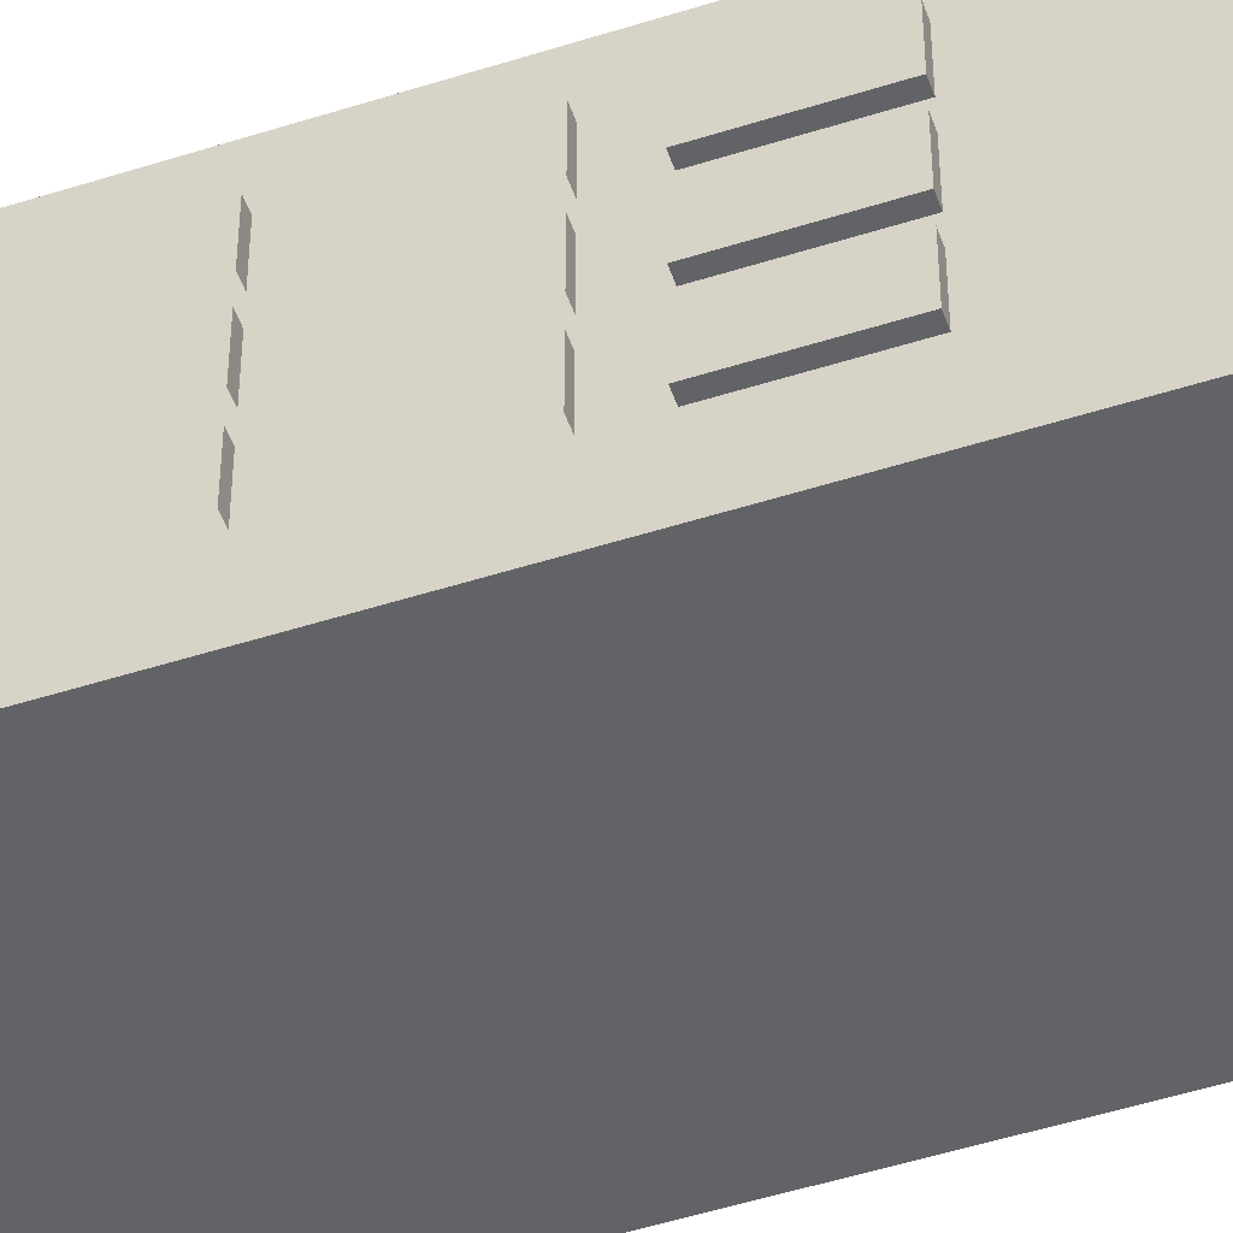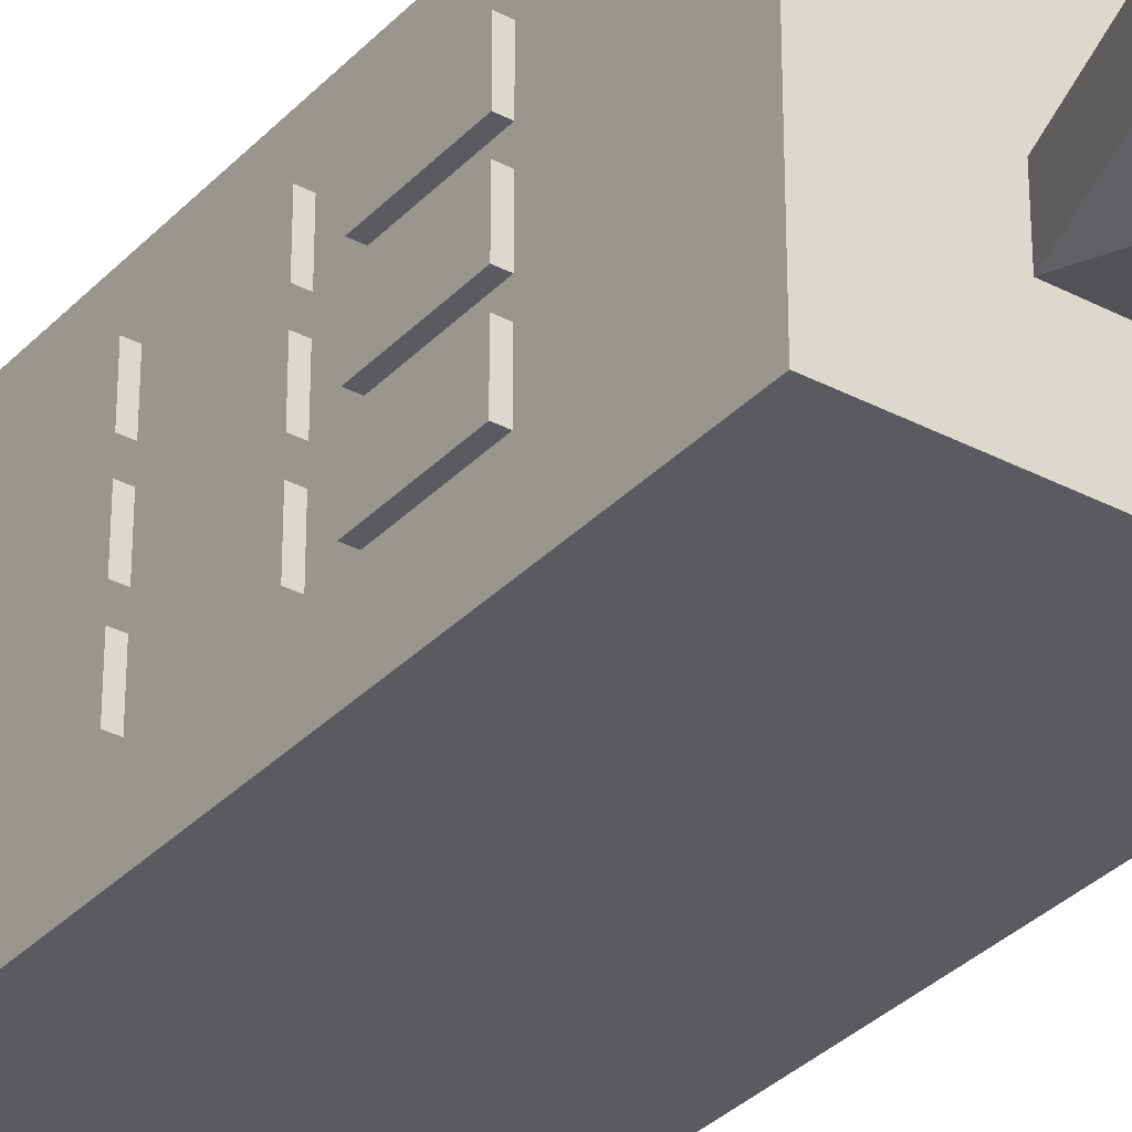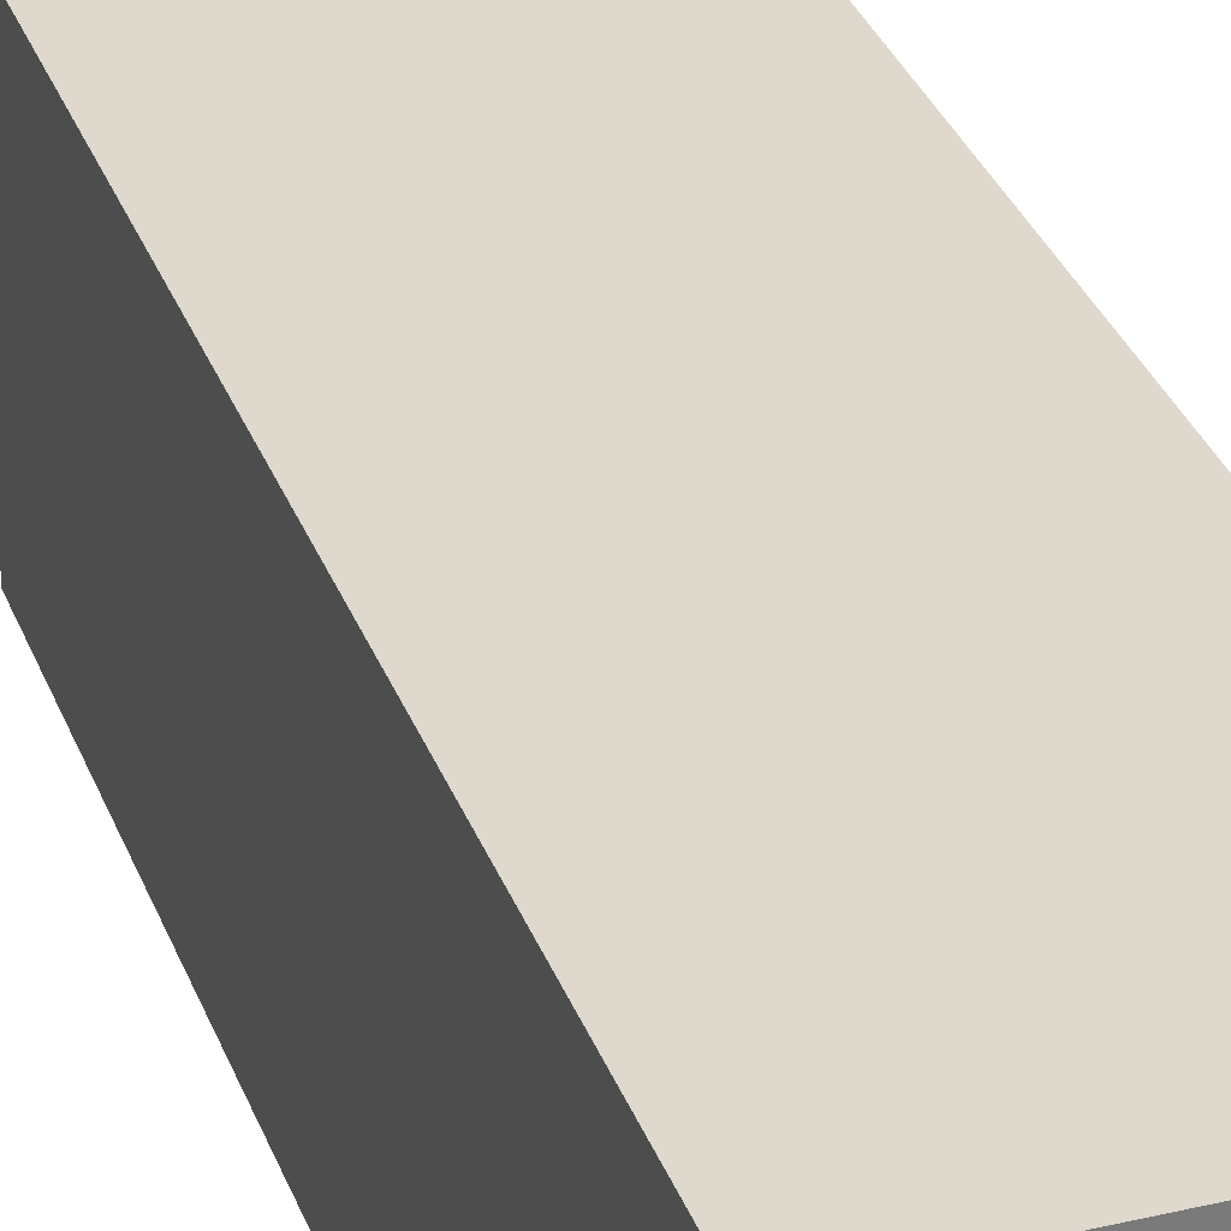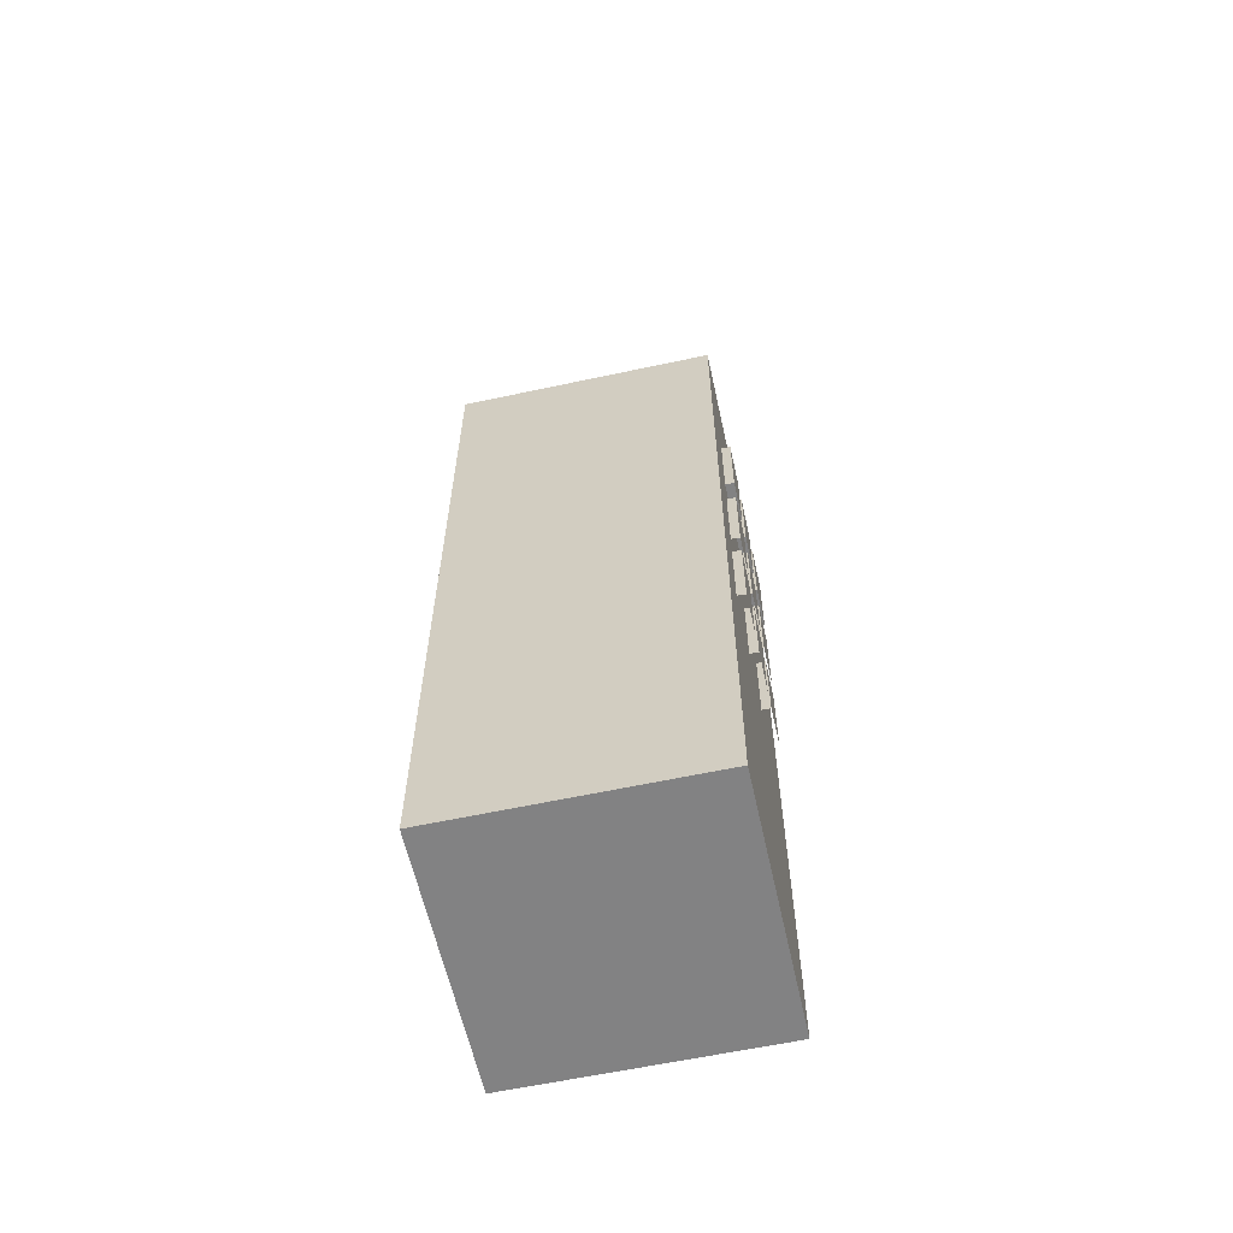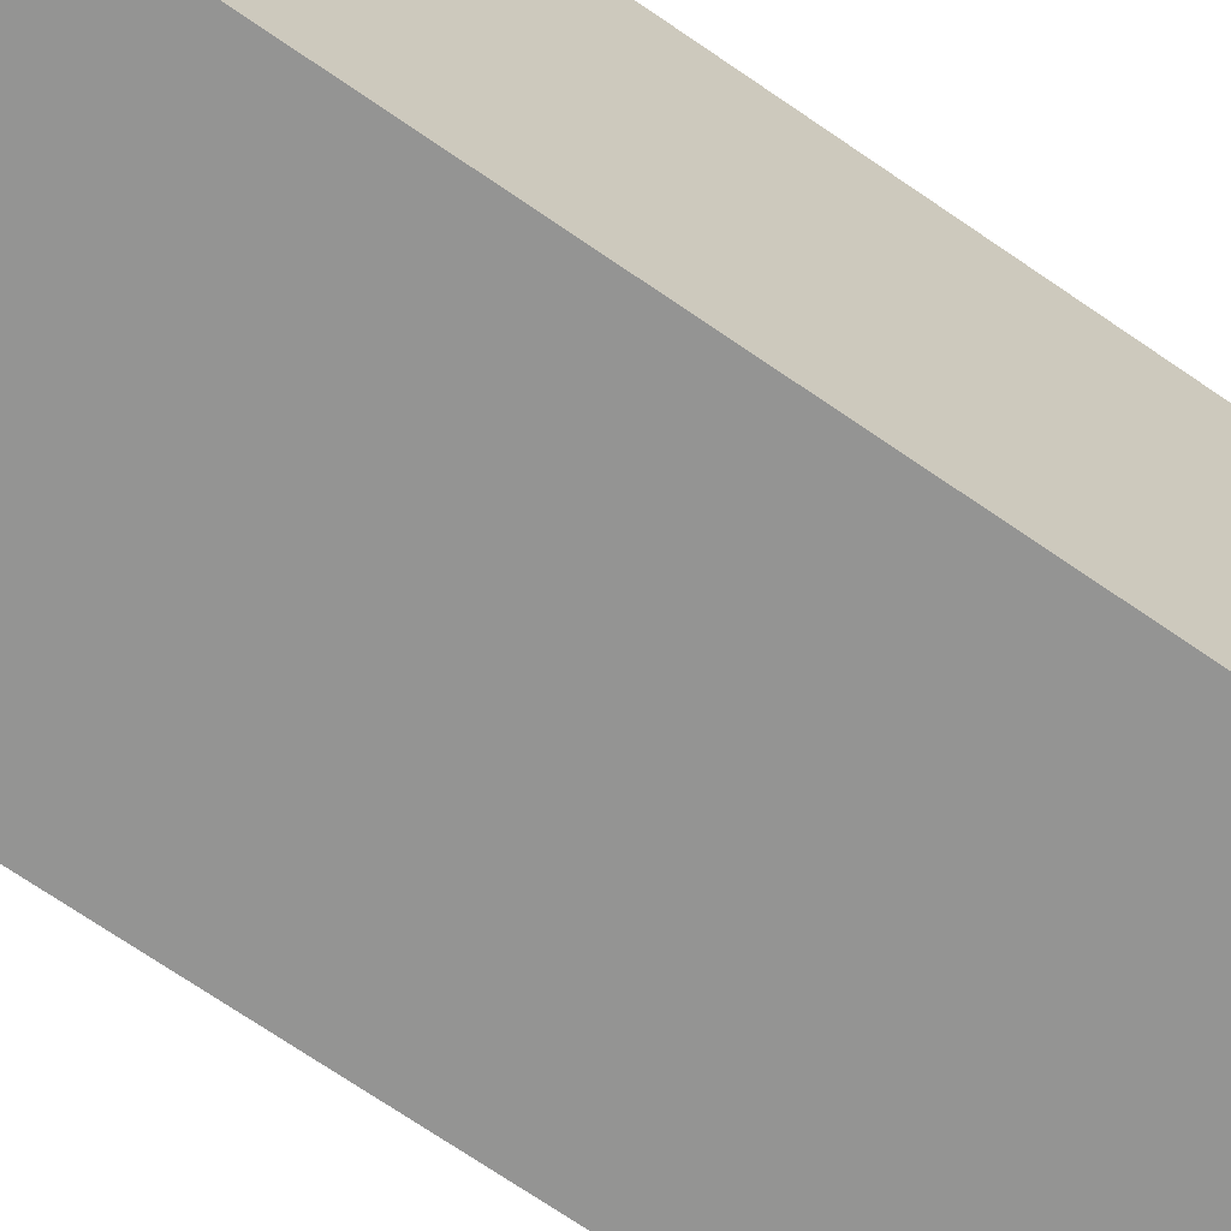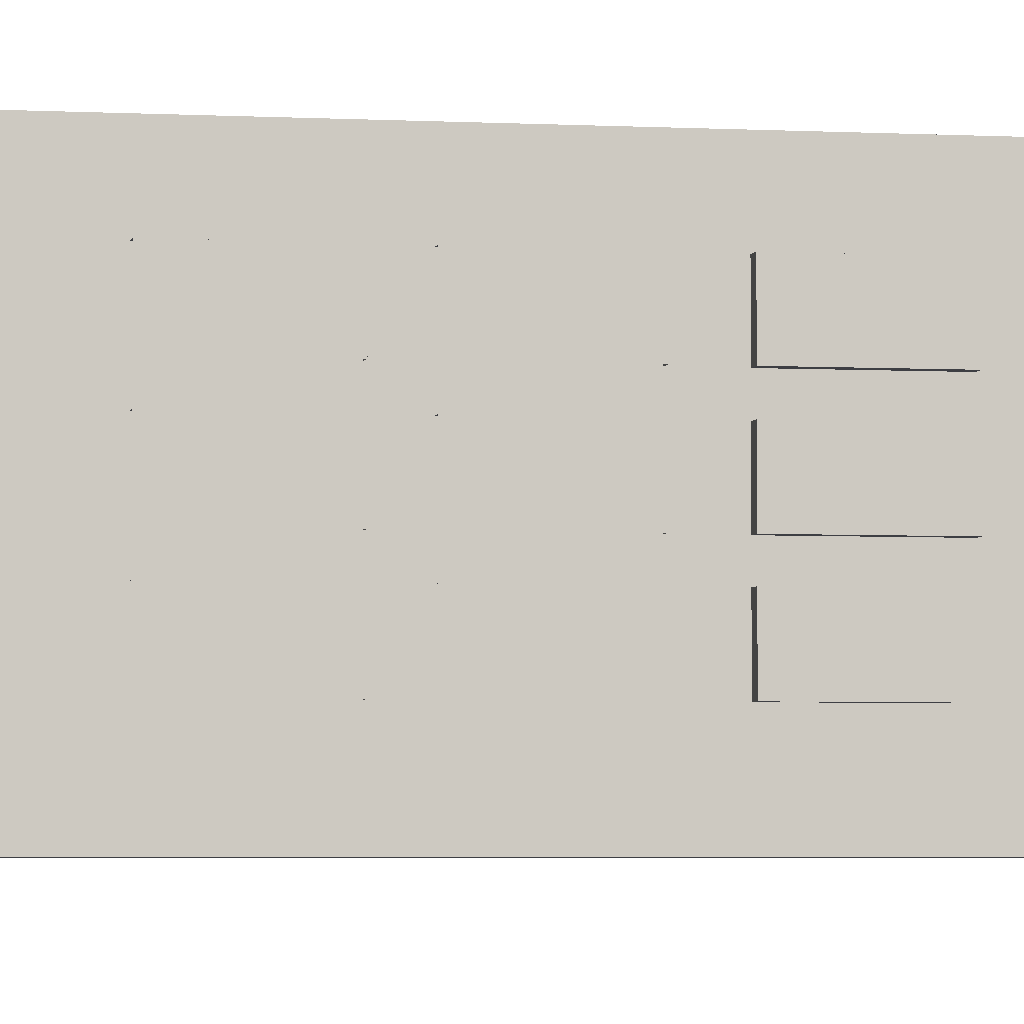
<metadata>
{"format":"obj","ext":"obj","renderer":"f3d","projection":"perspective","resolution":1024,"background":"white","views":[{"elev":-51.0,"azim":109.1,"up":"+Z"},{"elev":-33.1,"azim":144.1,"up":"+Z"},{"elev":32.0,"azim":-18.4,"up":"+Z"},{"elev":-60.9,"azim":12.4,"up":"+Y"},{"elev":-67.0,"azim":-125.2,"up":"+Z"},{"elev":-3.7,"azim":79.0,"up":"+Z"}]}
</metadata>
<code>
o Cube.001
v 1 6 -1
v 1 0 -1
v 1 6 1
v 1 -0 1
v -1 6 -1
v -1 0 -1
v -1 6 1
v -1 -0 1
v 1.069 4.943 0.3409
v 1 4.943 0.3409
v 1.069 4.305 0.3409
v 1 4.305 0.3409
v 1.069 4.943 0.6547
v 1 4.943 0.6547
v 1.069 4.305 0.6547
v 1 4.305 0.6547
v -0.2804 6 -0.09173
v -0.2804 6.691 0.1386
v -0.5108 6.691 -0.09173
v -0.2804 6.958 0.1386
v -0.2804 7.649 -0.09173
v -0.5108 6.958 -0.09173
v -0.2804 6 -0.4388
v -0.5108 6.691 -0.4388
v -0.2804 6.691 -0.6692
v -0.2804 7.649 -0.4388
v -0.2804 6.958 -0.6692
v -0.5108 6.958 -0.4388
v 0.2707 6 -0.09173
v 0.501 6.691 -0.09173
v 0.2707 6.691 0.1386
v 0.2707 7.649 -0.09173
v 0.2707 6.958 0.1386
v 0.501 6.958 -0.09173
v 0.2707 6 -0.4388
v 0.2707 6.691 -0.6692
v 0.501 6.691 -0.4388
v 0.2707 7.649 -0.4388
v 0.501 6.958 -0.4388
v 0.2707 6.958 -0.6692
v 1.069 4.943 -0.1191
v 1 4.943 -0.1191
v 1.069 4.305 -0.1191
v 1 4.305 -0.1191
v 1.069 4.943 0.1947
v 1 4.943 0.1947
v 1.069 4.305 0.1947
v 1 4.305 0.1947
v 1.069 4.943 -0.5765
v 1 4.943 -0.5765
v 1.069 4.305 -0.5765
v 1 4.305 -0.5765
v 1.069 4.943 -0.2626
v 1 4.943 -0.2626
v 1.069 4.305 -0.2626
v 1 4.305 -0.2626
v 1.069 4.058 0.3409
v 1 4.058 0.3409
v 1.069 3.42 0.3409
v 1.069 4.058 0.6547
v 1 4.058 0.6547
v 1.069 3.42 0.6547
v 1 3.42 0.6547
v 1.069 4.058 -0.1191
v 1 4.058 -0.1191
v 1.069 3.42 -0.1191
v 1.069 4.058 0.1947
v 1 4.058 0.1947
v 1.069 3.42 0.1947
v 1 3.42 0.1947
v 1.069 4.058 -0.5765
v 1 4.058 -0.5765
v 1.069 3.42 -0.5765
v 1.069 4.058 -0.2626
v 1 4.058 -0.2626
v 1.069 3.42 -0.2626
v 1 3.42 -0.2626
v 1.069 3.226 0.3409
v 1 3.226 0.3409
v 1.069 2.588 0.3409
v 1.069 3.226 0.6547
v 1 3.226 0.6547
v 1.069 2.588 0.6547
v 1 2.588 0.6547
v 1.069 3.226 -0.1191
v 1 3.226 -0.1191
v 1.069 2.588 -0.1191
v 1.069 3.226 0.1947
v 1 3.226 0.1947
v 1.069 2.588 0.1947
v 1 2.588 0.1947
v 1.069 3.226 -0.5765
v 1 3.226 -0.5765
v 1.069 2.588 -0.5765
v 1.069 3.226 -0.2626
v 1 3.226 -0.2626
v 1.069 2.588 -0.2626
v 1 2.588 -0.2626
f 5 3 1
f 3 8 4
f 7 6 8
f 2 8 6
f 1 4 2
f 5 2 6
f 33 18 31
f 39 30 37
f 15 14 16
f 38 21 32
f 22 24 19
f 27 36 25
f 17 18 19
f 20 21 22
f 23 24 25
f 26 27 28
f 29 30 31
f 32 33 34
f 35 36 37
f 38 39 40
f 17 24 23
f 18 22 19
f 26 22 21
f 25 28 27
f 23 36 35
f 38 27 26
f 39 36 40
f 35 30 29
f 32 39 38
f 33 30 34
f 29 18 17
f 32 20 33
f 23 29 17
f 13 10 14
f 9 12 10
f 11 16 12
f 10 16 14
f 13 11 9
f 47 46 48
f 45 42 46
f 41 44 42
f 43 48 44
f 42 48 46
f 45 43 41
f 55 54 56
f 53 50 54
f 49 52 50
f 51 56 52
f 50 56 54
f 53 51 49
f 62 61 63
f 60 58 61
f 60 59 57
f 69 68 70
f 67 65 68
f 67 66 64
f 76 75 77
f 74 72 75
f 74 73 71
f 83 82 84
f 81 79 82
f 81 80 78
f 90 89 91
f 88 86 89
f 88 87 85
f 97 96 98
f 95 93 96
f 95 94 92
f 5 7 3
f 3 7 8
f 7 5 6
f 2 4 8
f 1 3 4
f 5 1 2
f 33 20 18
f 39 34 30
f 15 13 14
f 38 26 21
f 22 28 24
f 27 40 36
f 17 19 24
f 18 20 22
f 26 28 22
f 25 24 28
f 23 25 36
f 38 40 27
f 39 37 36
f 35 37 30
f 32 34 39
f 33 31 30
f 29 31 18
f 32 21 20
f 23 35 29
f 13 9 10
f 9 11 12
f 11 15 16
f 10 12 16
f 13 15 11
f 47 45 46
f 45 41 42
f 41 43 44
f 43 47 48
f 42 44 48
f 45 47 43
f 55 53 54
f 53 49 50
f 49 51 52
f 51 55 56
f 50 52 56
f 53 55 51
f 62 60 61
f 60 57 58
f 60 62 59
f 69 67 68
f 67 64 65
f 67 69 66
f 76 74 75
f 74 71 72
f 74 76 73
f 83 81 82
f 81 78 79
f 81 83 80
f 90 88 89
f 88 85 86
f 88 90 87
f 97 95 96
f 95 92 93
f 95 97 94

</code>
